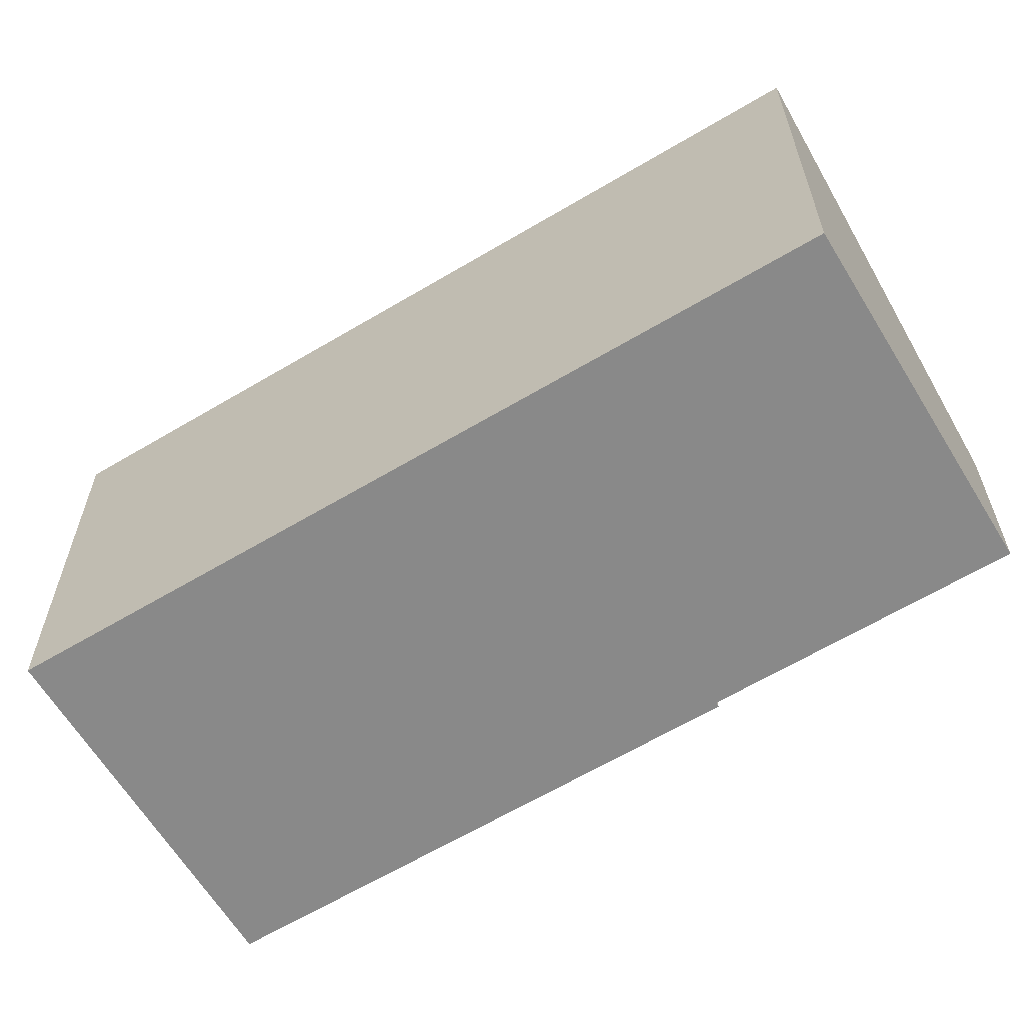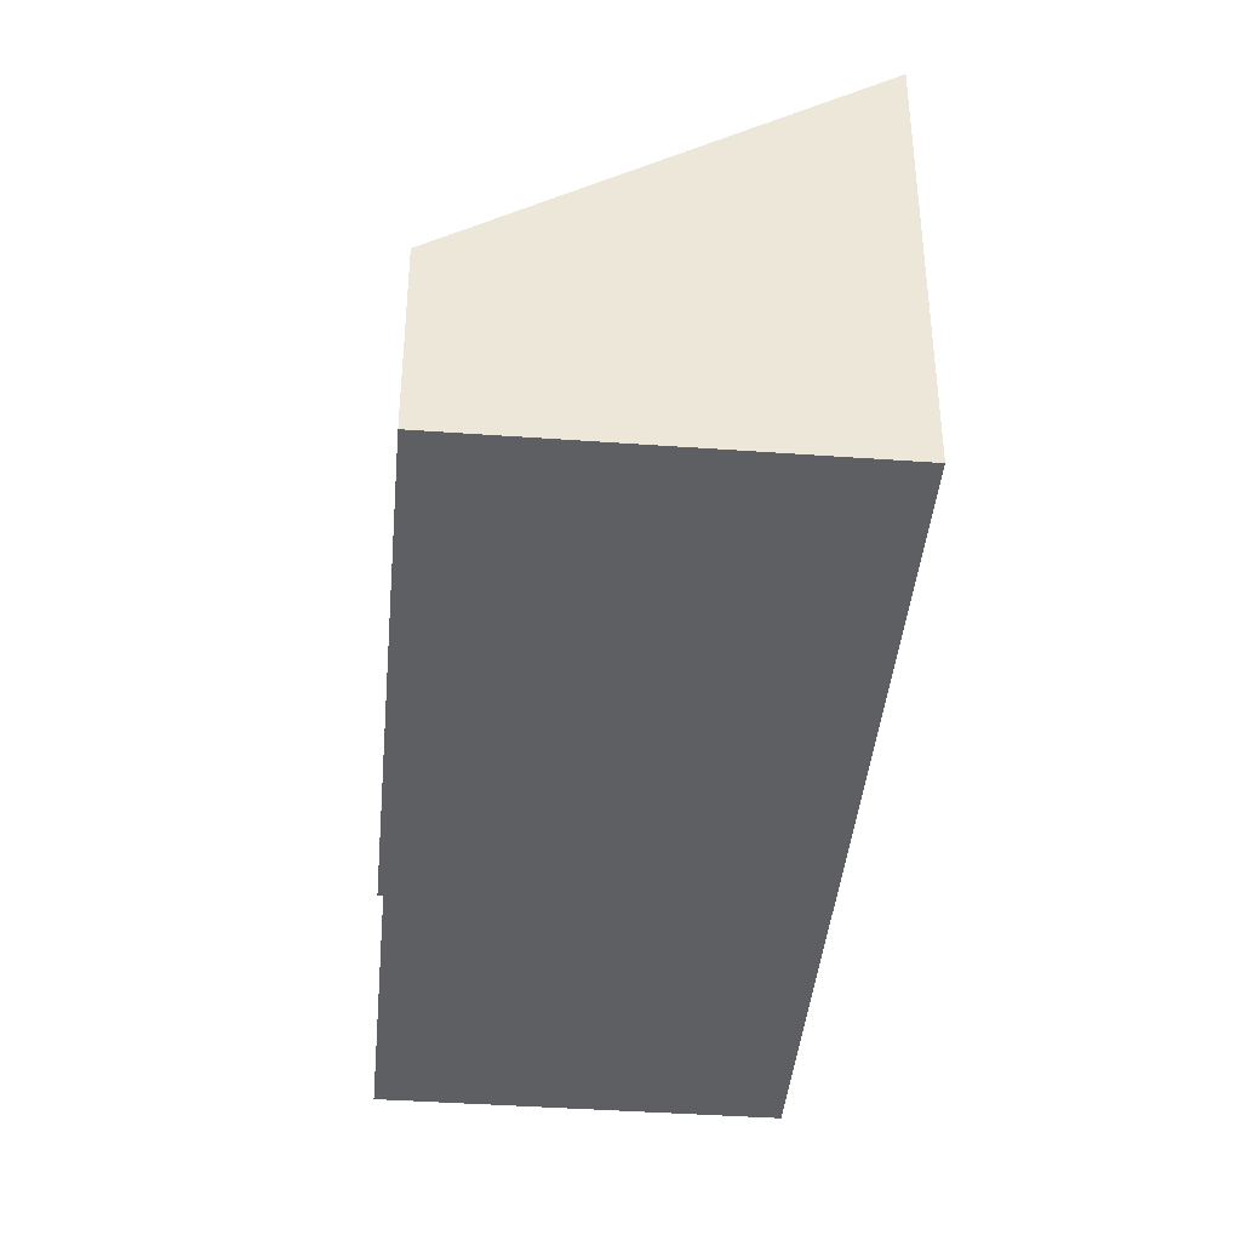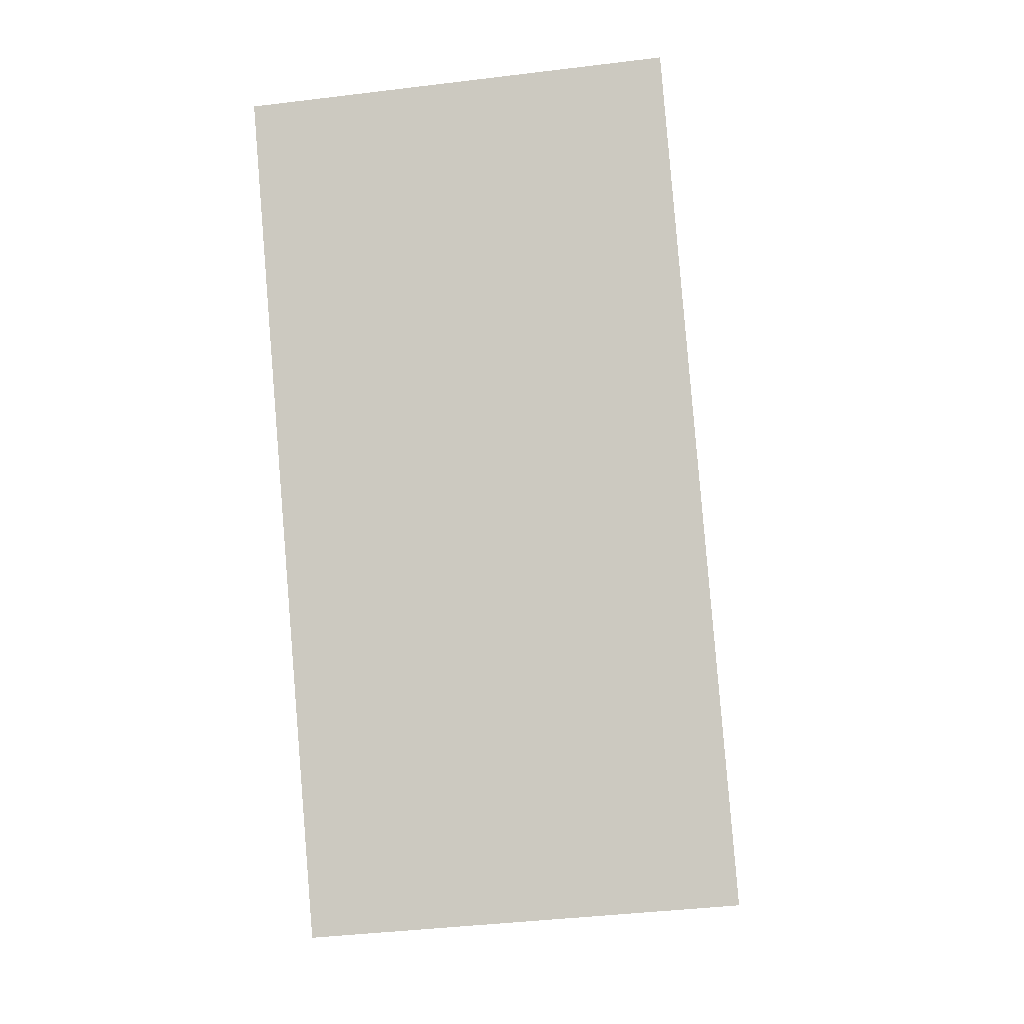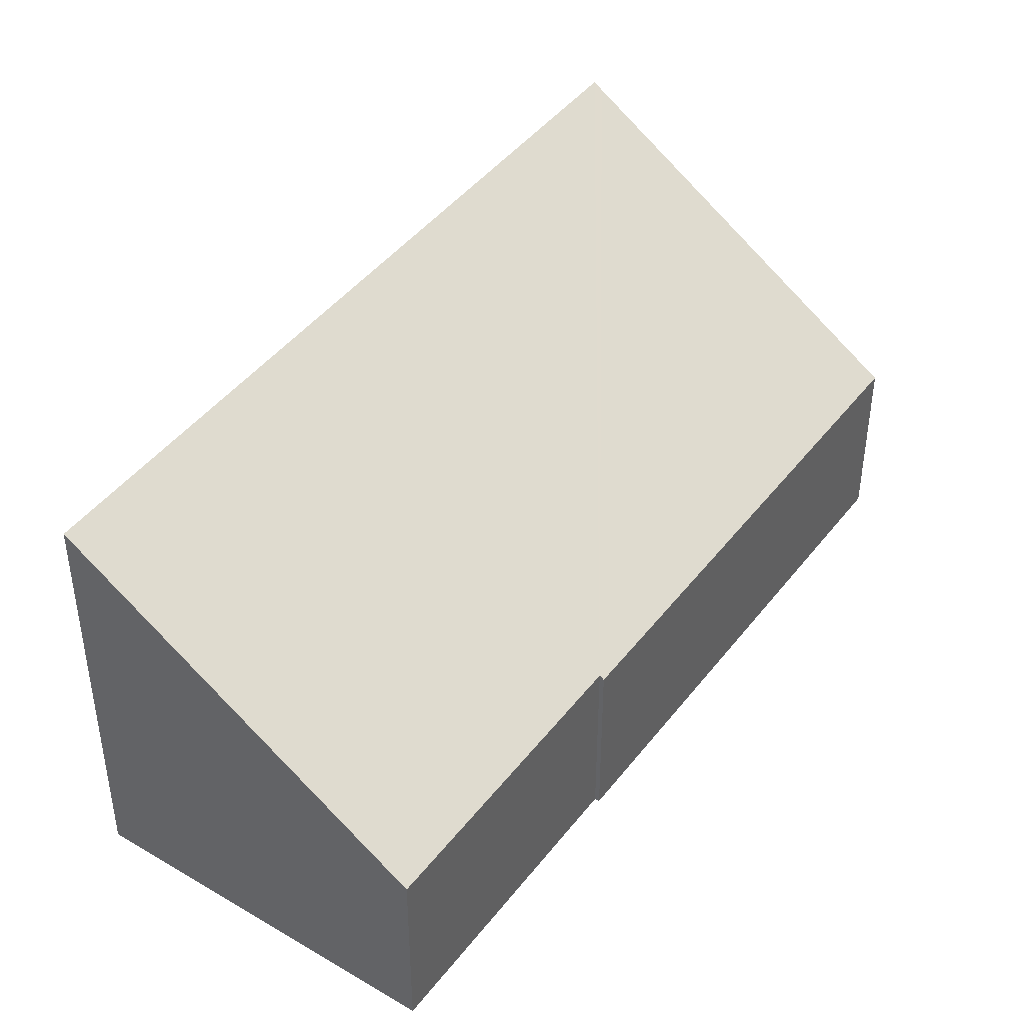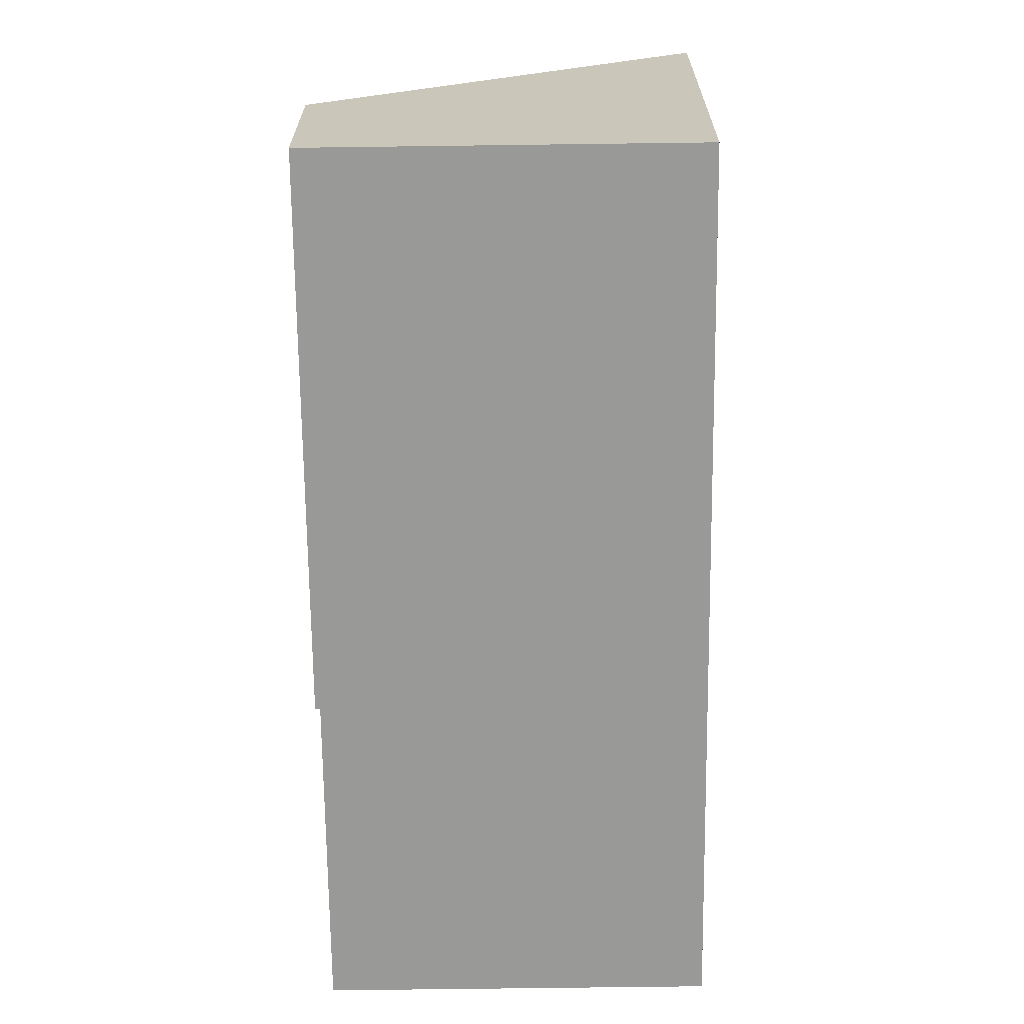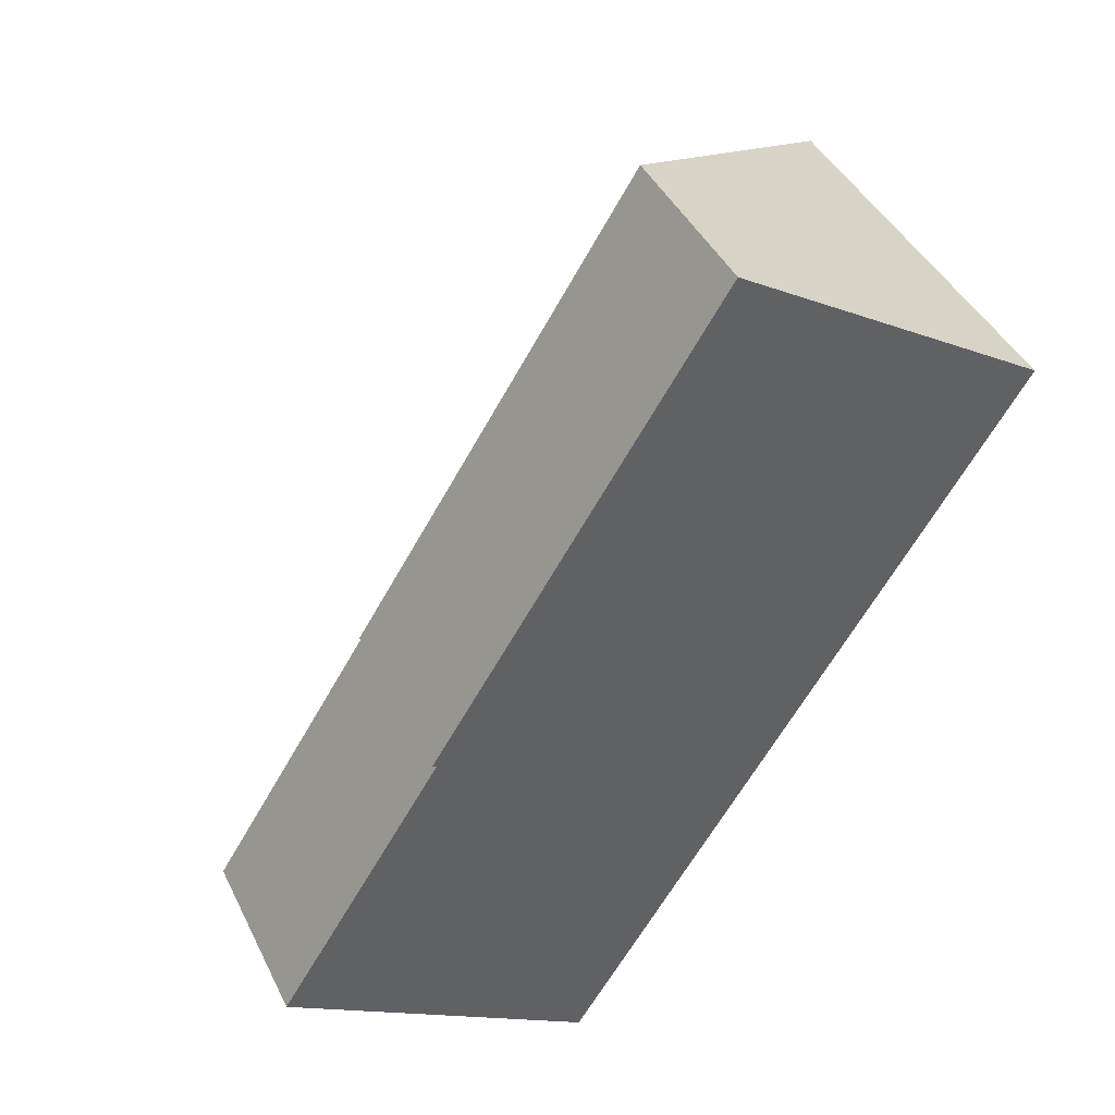
<metadata>
{"format":"obj","ext":"obj","renderer":"f3d","projection":"perspective","resolution":1024,"background":"white","views":[{"elev":-63.0,"azim":153.4,"up":"+Y"},{"elev":-41.1,"azim":27.1,"up":"+Y"},{"elev":-39.2,"azim":98.8,"up":"+Z"},{"elev":44.1,"azim":-113.0,"up":"+Y"},{"elev":-68.8,"azim":32.9,"up":"+Y"},{"elev":42.2,"azim":-24.6,"up":"+Z"}]}
</metadata>
<code>
v  0 3.112 1.906e-16
v  7.914 7.027 1.084
v  5.172 7.027 -3.251
v  12.74 7.027 8.716
v  2.751 3.103 4.378
v  12.61 6.924 8.802
v  7.468 3.036 12.03
v  2.684 3.052 4.42
v  6.267 3.04 10.12
v  7.468 -7.366e-16 12.03
v  12.61 -5.39e-16 8.802
v  12.74 -5.337e-16 8.716
v  7.914 -6.638e-17 1.084
v  5.172 1.991e-16 -3.251
v  0 0 0
v  2.751 -2.681e-16 4.378
v  2.684 -2.706e-16 4.42
v  6.267 -6.197e-16 10.12
g defaultobject
f 1 2 3
f 2 1 4
f 4 1 5
f 4 5 6
f 6 5 7
f 7 5 8
f 7 8 9
f 10 6 7
f 6 10 11
f 6 11 4
f 4 11 12
f 12 2 4
f 2 12 13
f 2 13 3
f 3 13 14
f 14 1 3
f 1 14 15
f 16 8 5
f 8 16 17
f 15 5 1
f 5 15 16
f 17 9 8
f 9 17 18
f 9 18 7
f 7 18 10
f 13 15 14
f 15 13 16
f 16 13 12
f 16 12 17
f 17 12 18
f 18 12 11
f 18 11 10

</code>
